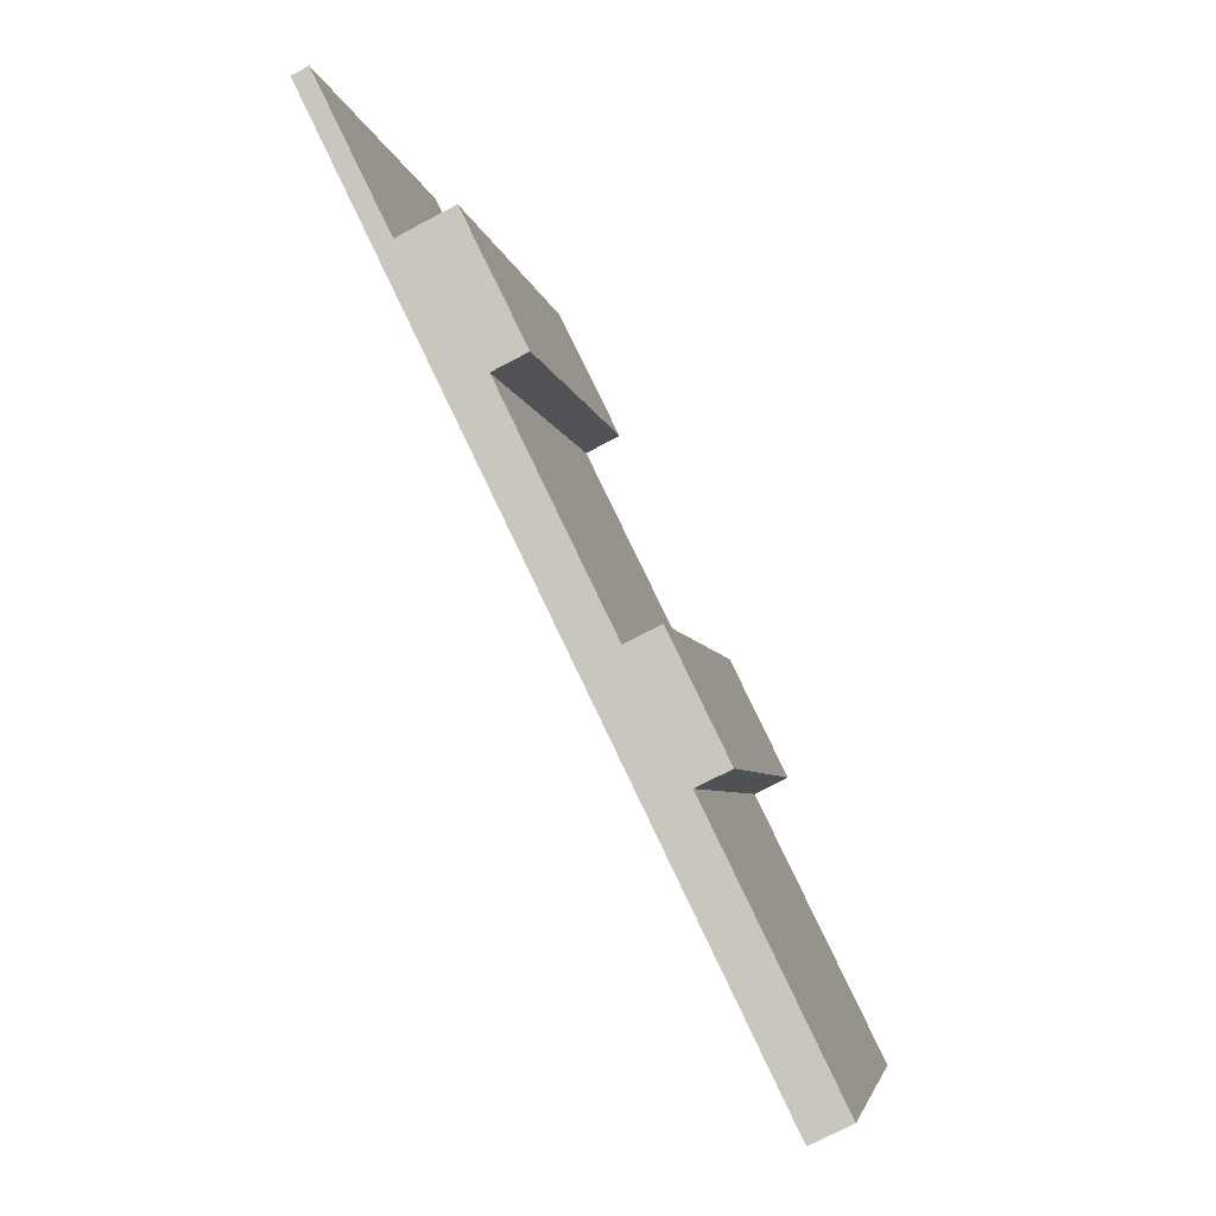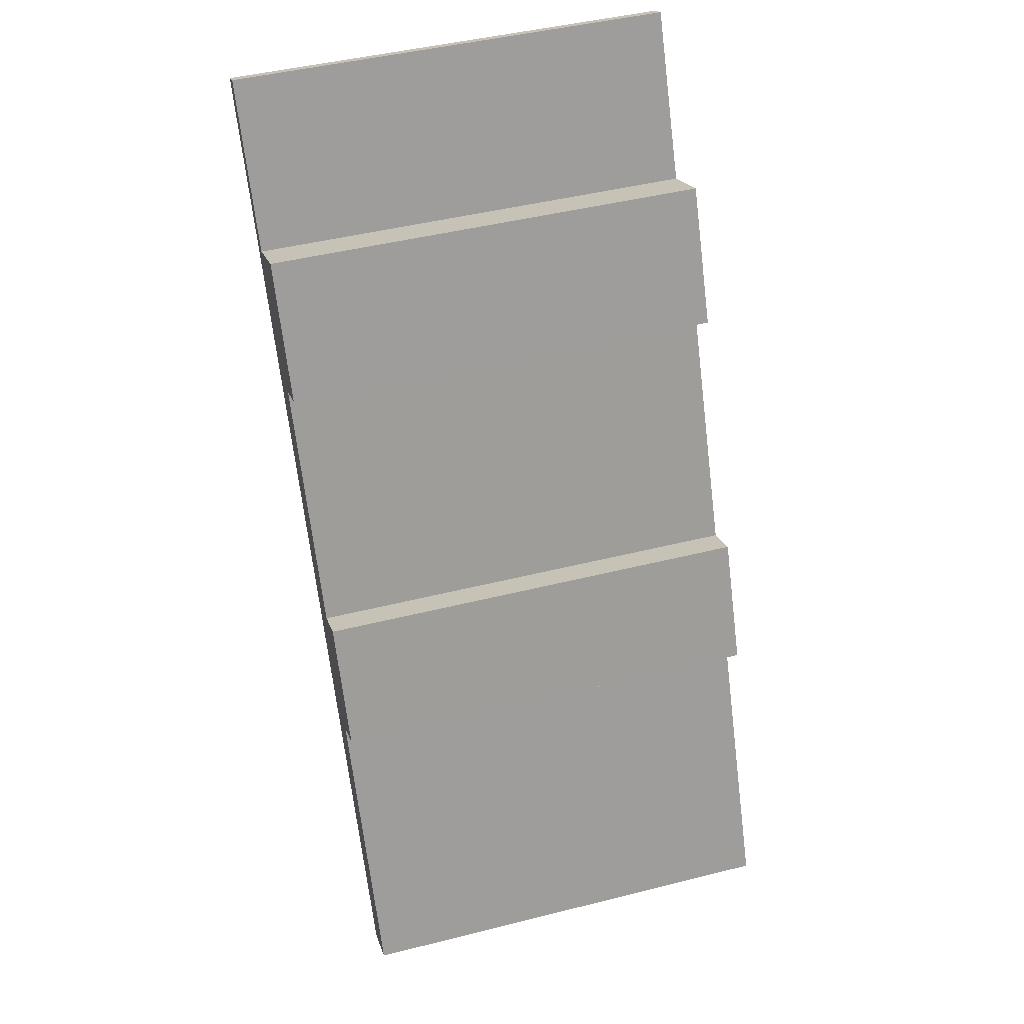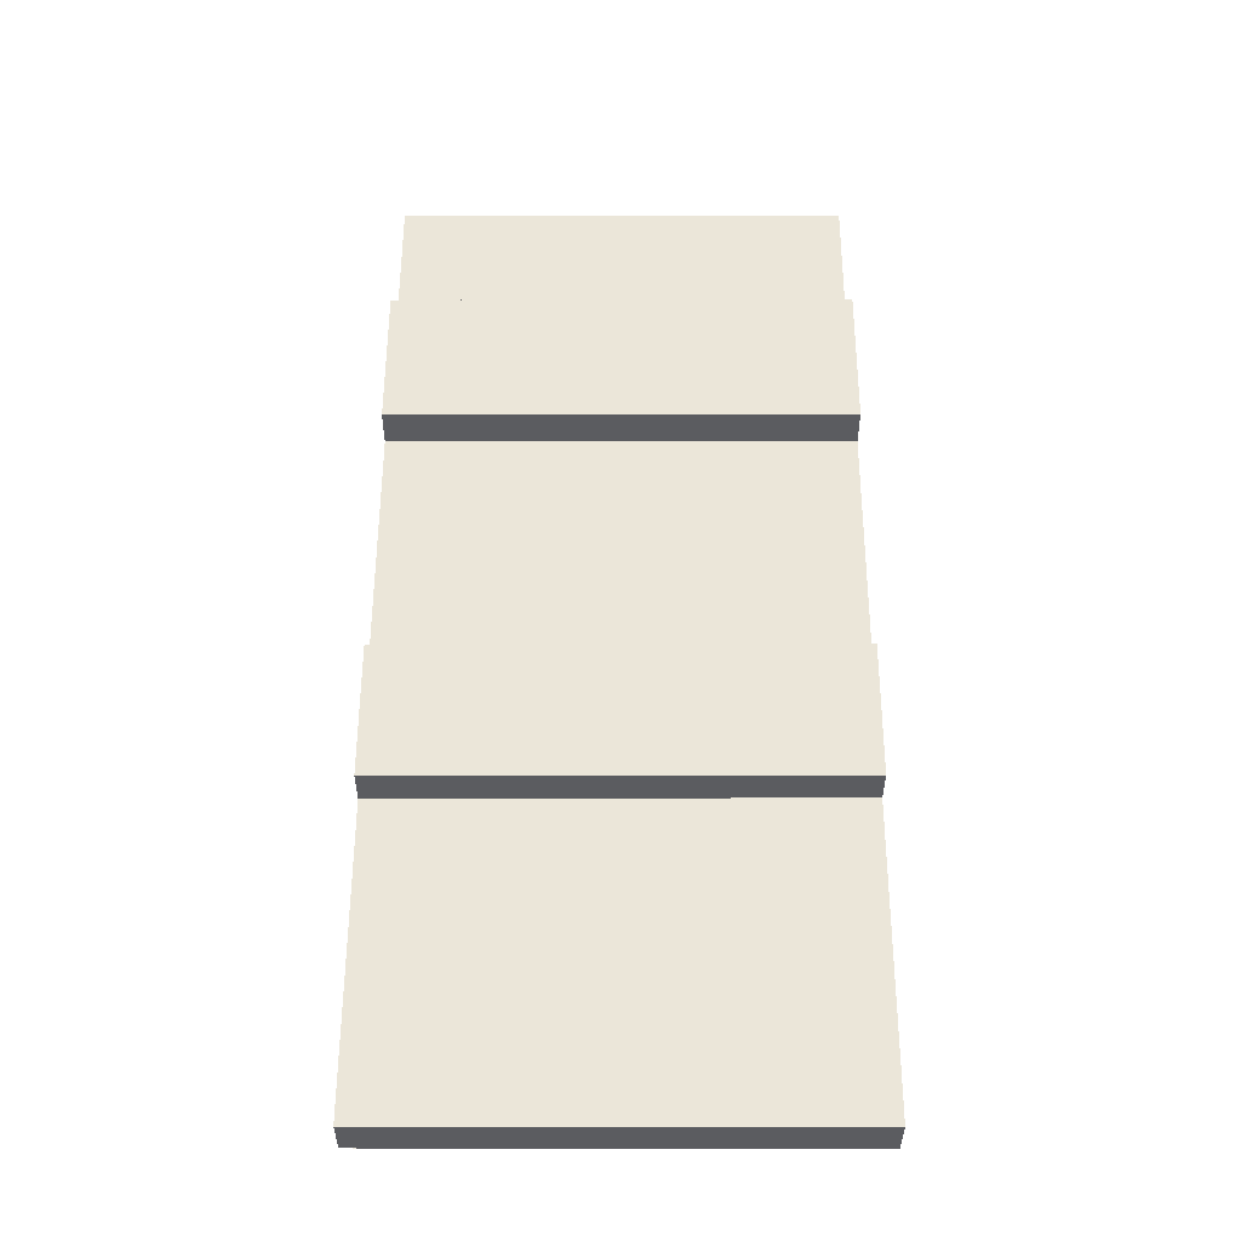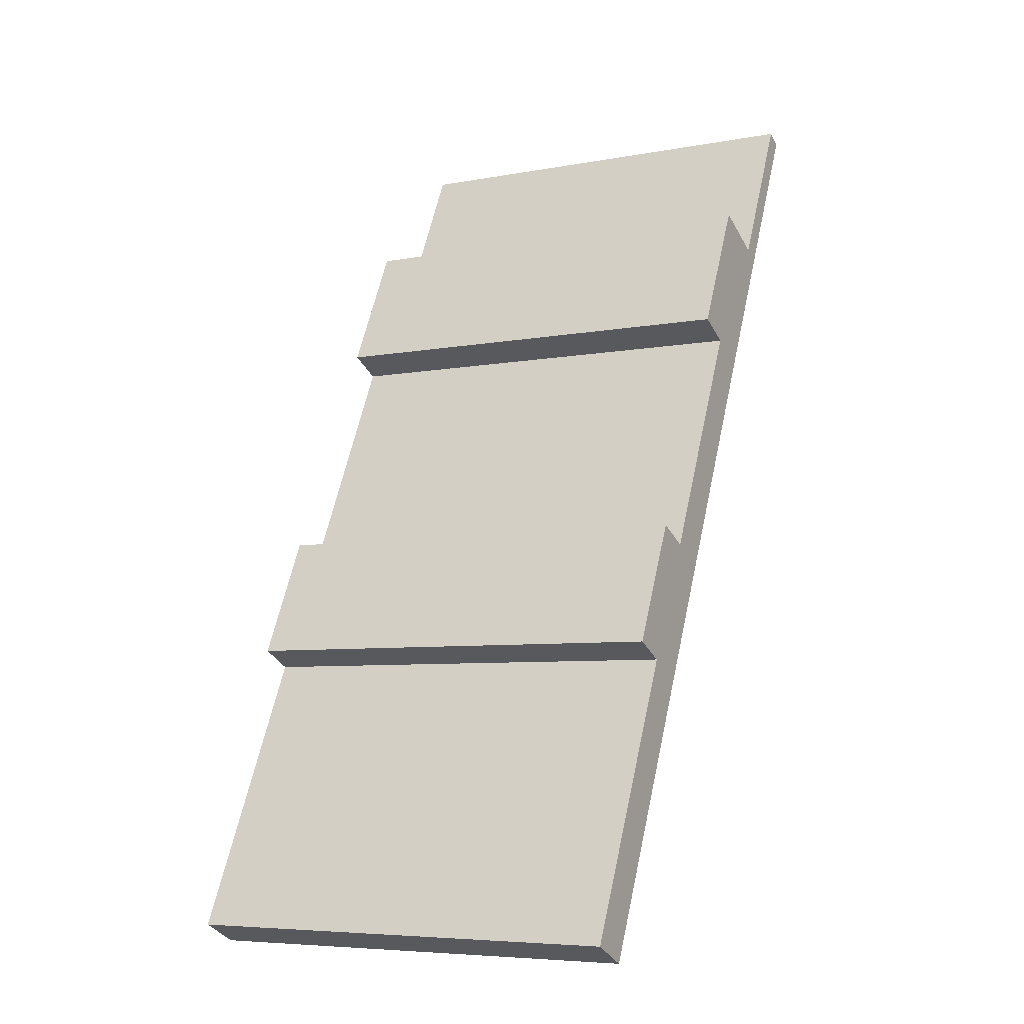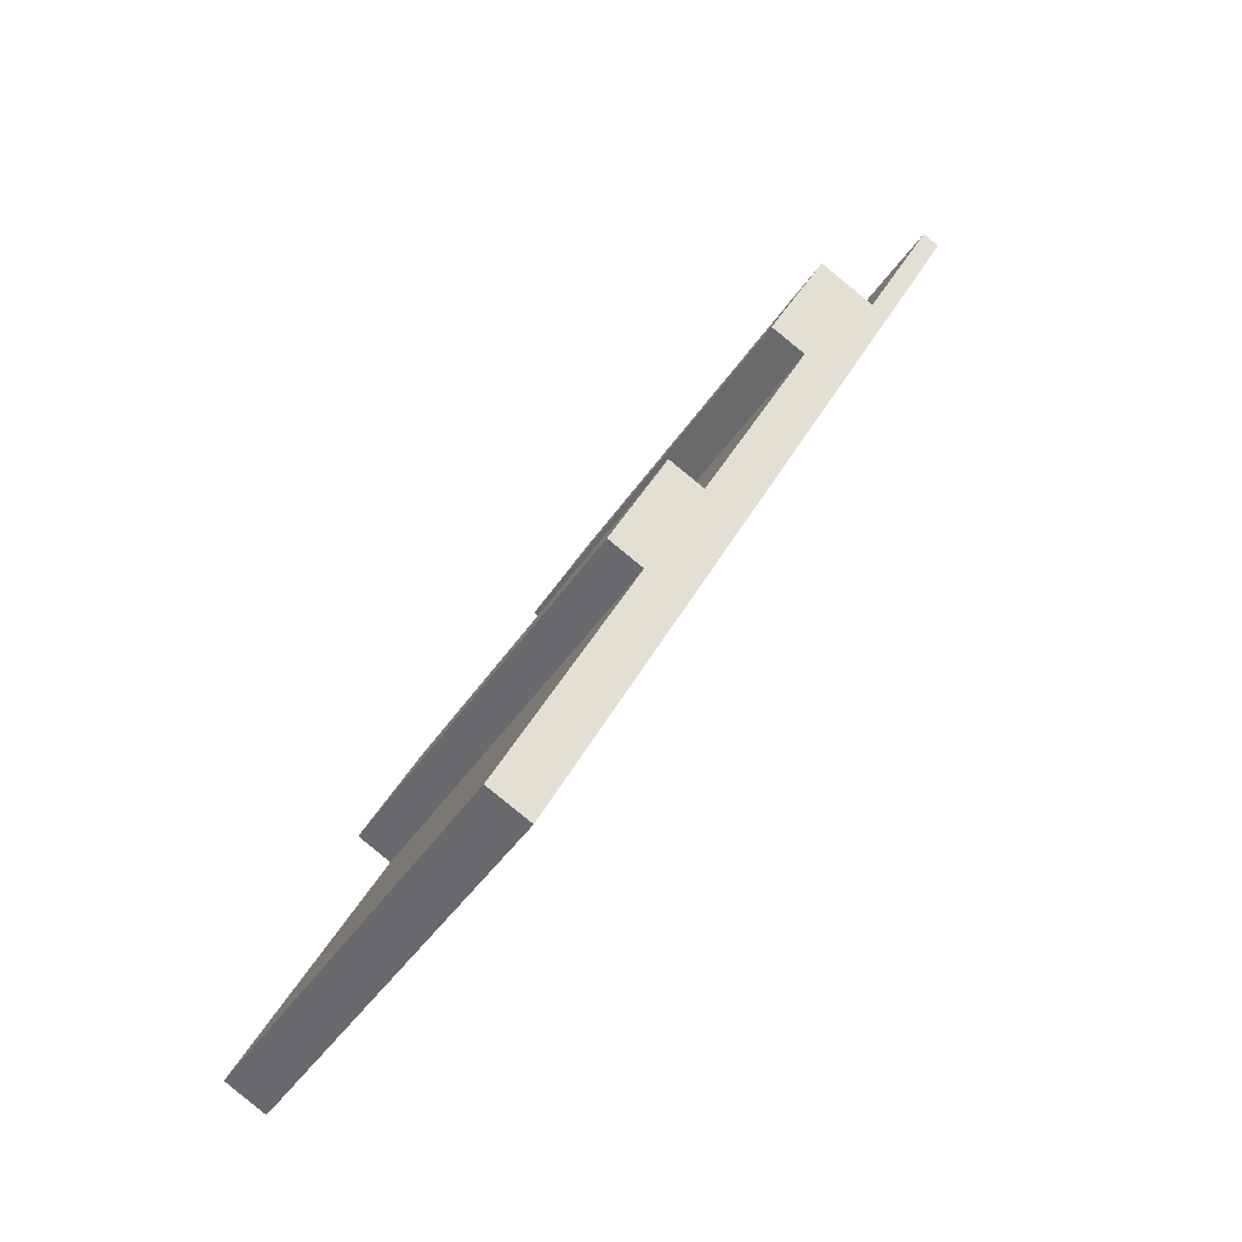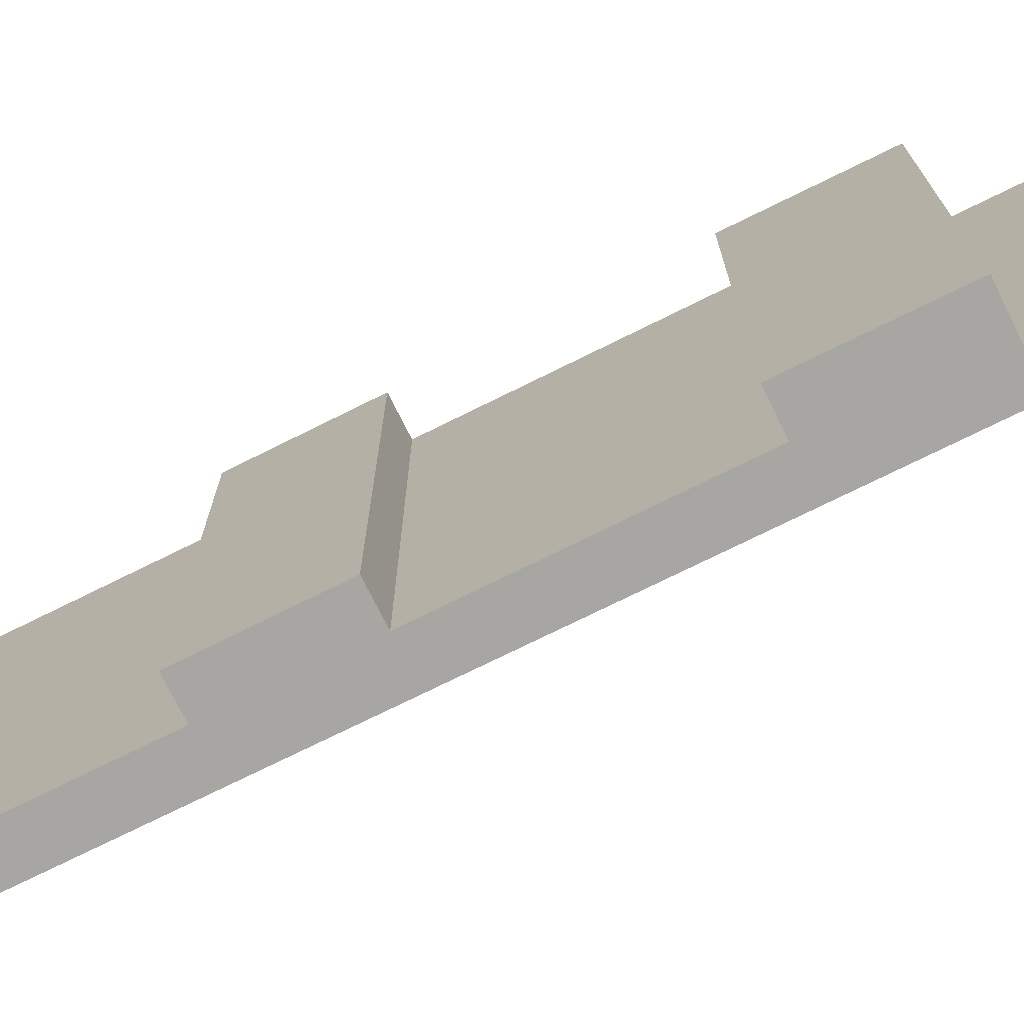
<metadata>
{"format":"obj","ext":"obj","renderer":"f3d","projection":"perspective","resolution":1024,"background":"white","views":[{"elev":-5.1,"azim":-170.0,"up":"+Z"},{"elev":46.2,"azim":-106.0,"up":"+Z"},{"elev":-8.7,"azim":-89.7,"up":"+Z"},{"elev":-6.5,"azim":-61.3,"up":"+Z"},{"elev":-42.2,"azim":-30.4,"up":"+Z"},{"elev":-74.2,"azim":-37.6,"up":"+Y"}]}
</metadata>
<code>
v  4.302 12.41 11.2
v  5.274 12.42 10.73
v  2.687 12.41 7.875
v  9.219 12.41 21.26
v  10.78 12.43 20.49
v  7.451 12.41 17.66
v  0 12.42 7.607e-16
v  13.38 12.44 24.6
v  1.104 12.44 -0.536
v  0.222 12.42 0.455
v  2.557 12.42 5.236
v  3.624 12.42 7.42
v  8.42 12.42 17.18
v  12.91 12.43 24.83
v  13.38 -1.506e-15 24.6
v  12.91 -1.52e-15 24.83
v  5.274 -6.571e-16 10.73
v  4.302 -6.86e-16 11.2
v  10.78 -1.255e-15 20.49
v  9.219 -1.302e-15 21.26
v  1.104 3.282e-17 -0.536
v  0 0 0
v  3.624 -4.543e-16 7.42
v  2.687 -4.822e-16 7.875
v  8.42 -1.052e-15 17.18
v  7.451 -1.081e-15 17.66
v  0.222 -2.786e-17 0.455
v  2.557 -3.206e-16 5.236
g defaultobject
f 1 2 3
f 4 5 6
f 7 8 9
f 8 7 10
f 8 10 11
f 8 11 12
f 8 12 2
f 2 12 3
f 8 2 5
f 5 2 13
f 5 13 6
f 8 5 14
f 14 15 8
f 15 14 16
f 1 17 2
f 17 1 18
f 4 19 5
f 19 4 20
f 15 9 8
f 9 15 21
f 21 7 9
f 7 21 22
f 23 3 12
f 3 23 24
f 25 6 13
f 6 25 26
f 22 10 7
f 10 22 11
f 11 22 12
f 12 22 27
f 12 27 28
f 12 28 23
f 24 1 3
f 1 24 18
f 17 13 2
f 13 17 25
f 26 4 6
f 4 26 20
f 19 14 5
f 14 19 16
f 26 19 20
f 24 23 18
f 19 15 16
f 15 19 21
f 21 19 25
f 25 19 26
f 21 25 17
f 21 17 23
f 23 17 18
f 21 23 28
f 21 28 27
f 21 27 22

</code>
